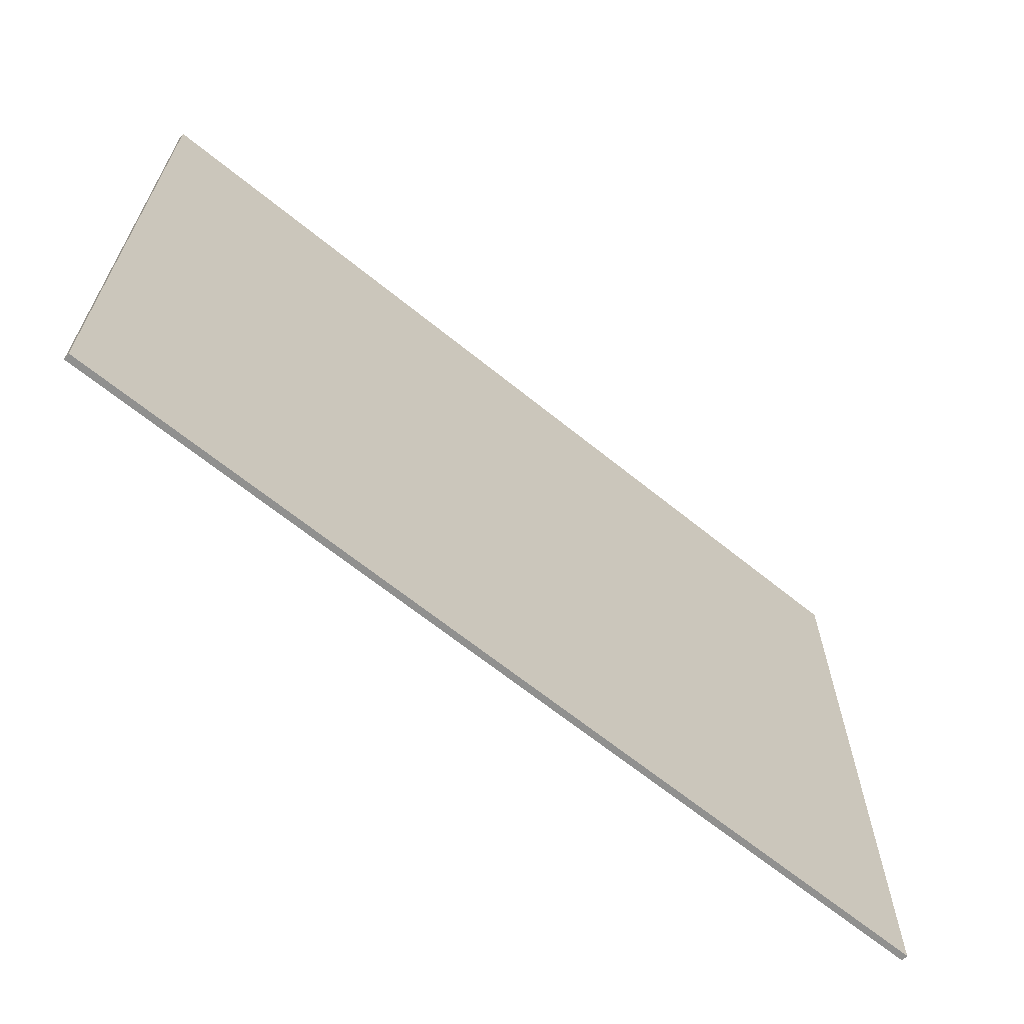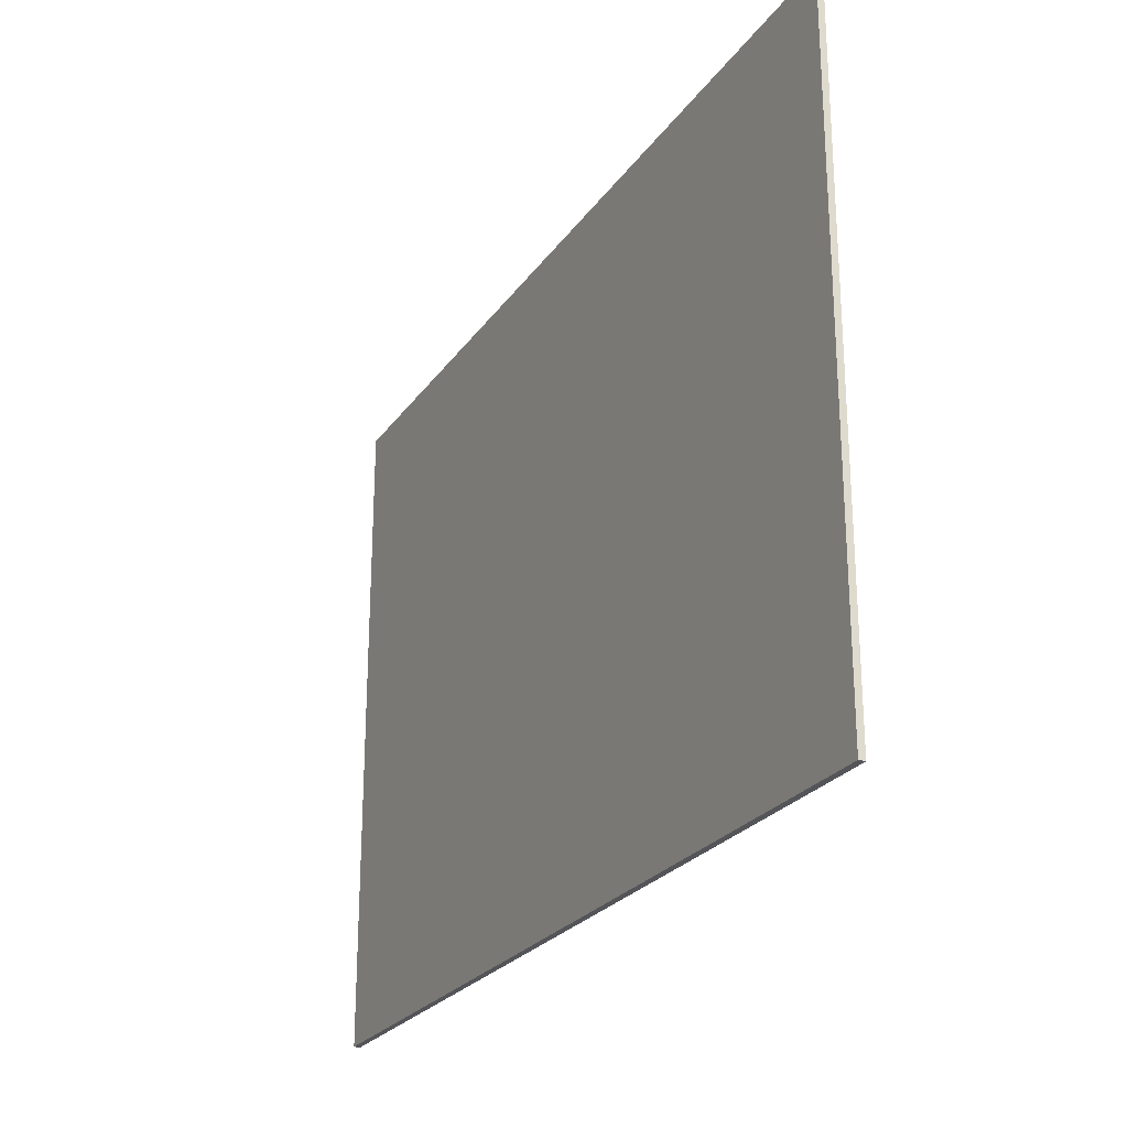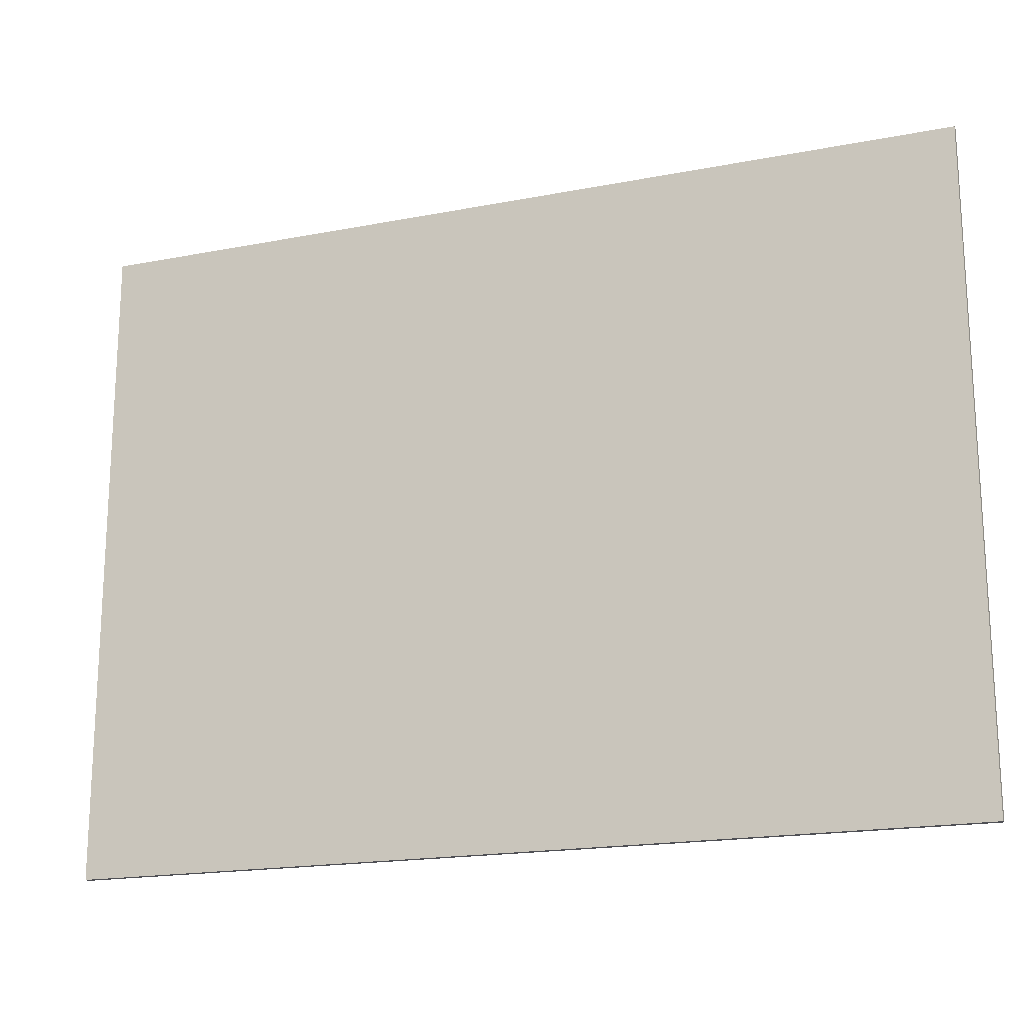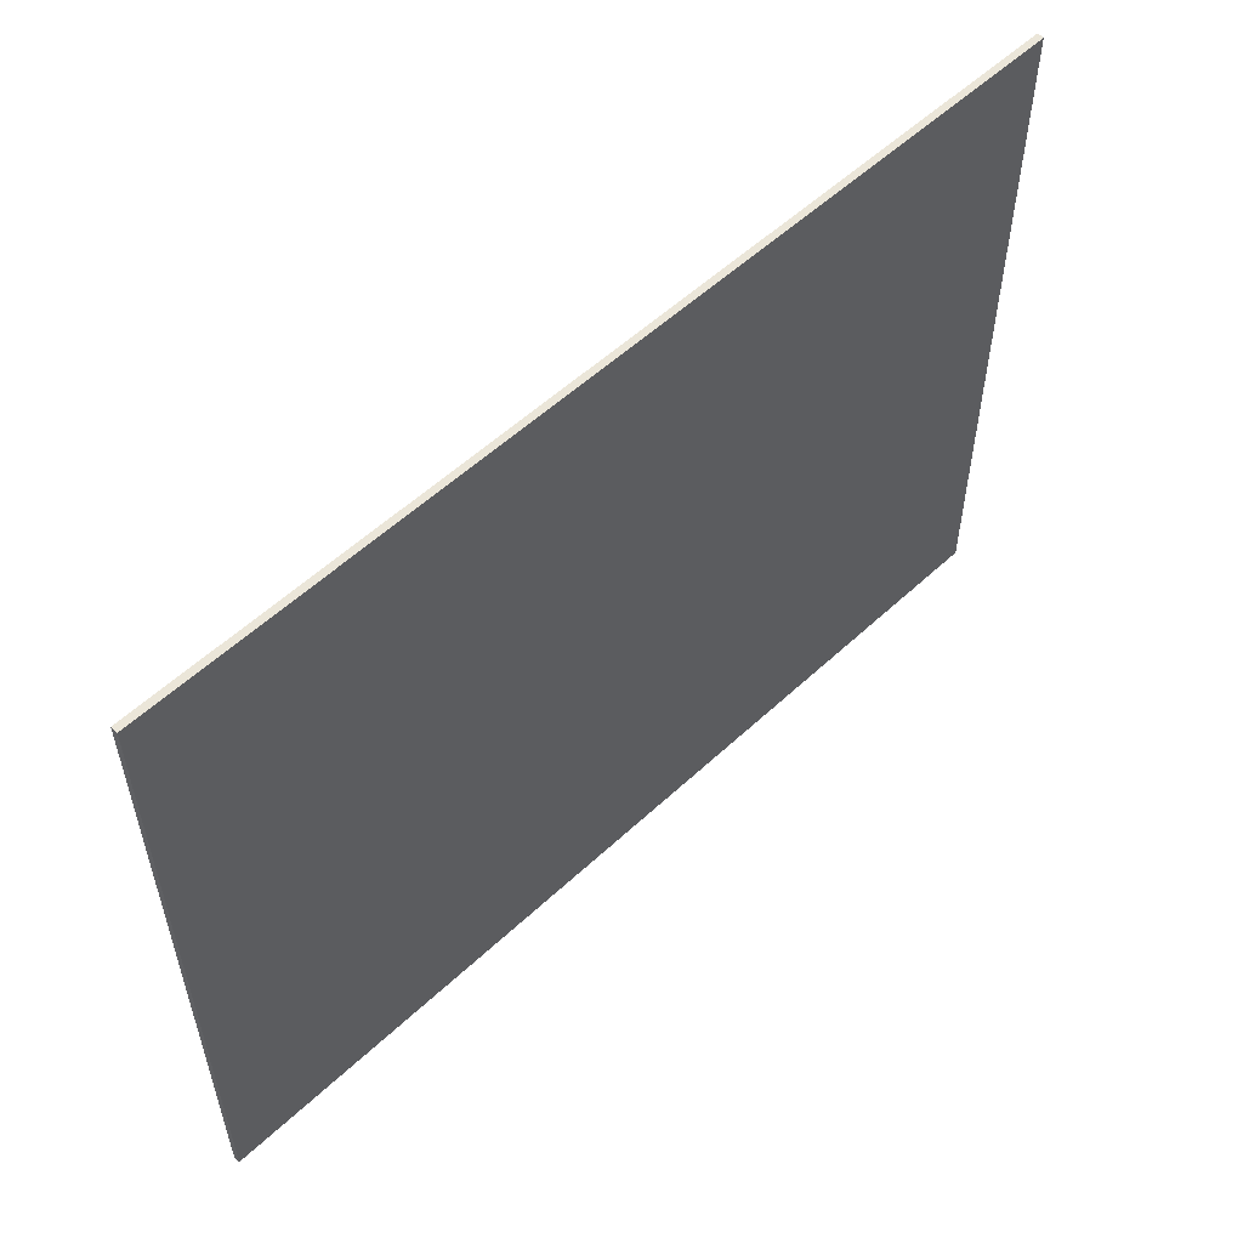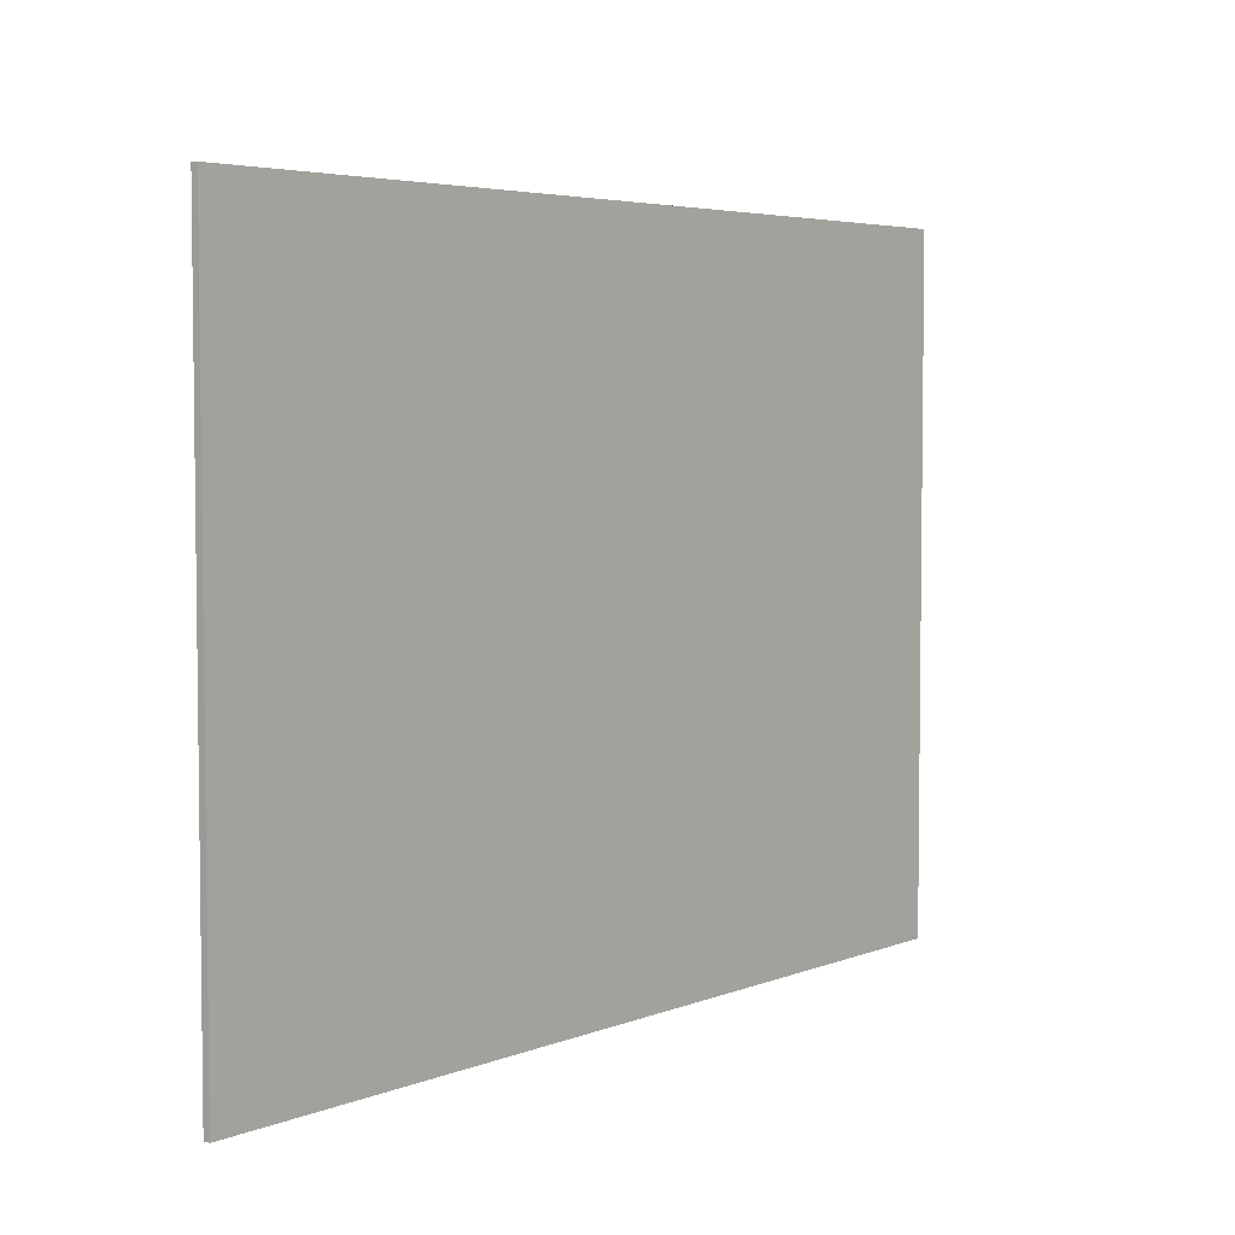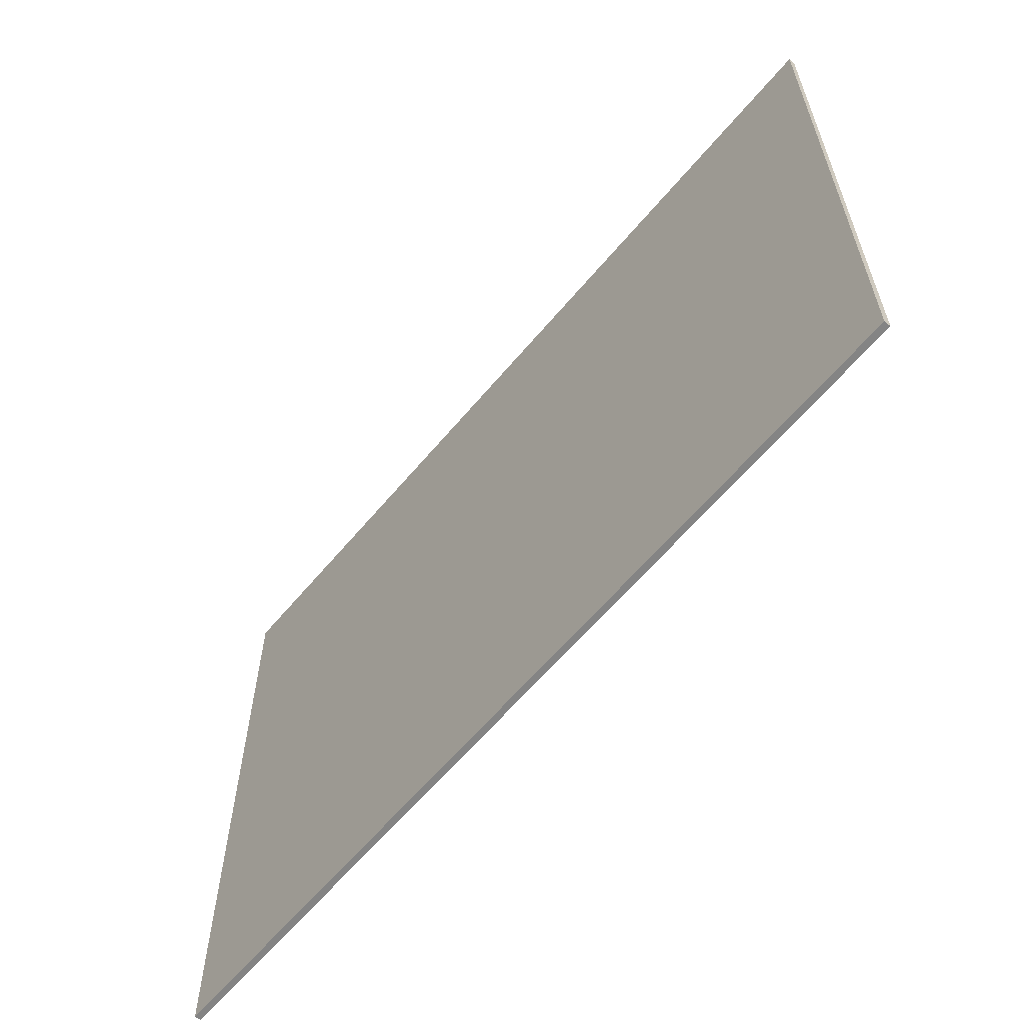
<metadata>
{"format":"obj","ext":"obj","renderer":"f3d","projection":"perspective","resolution":1024,"background":"white","views":[{"elev":-65.6,"azim":140.8,"up":"+Z"},{"elev":-24.8,"azim":63.4,"up":"+Z"},{"elev":-18.4,"azim":-159.4,"up":"+Z"},{"elev":55.1,"azim":-44.5,"up":"+Z"},{"elev":4.6,"azim":-51.3,"up":"+Z"},{"elev":-61.3,"azim":-129.7,"up":"+Z"}]}
</metadata>
<code>
g default
v -78.35 -24.55 89.05
v -36.3 -24.55 89.05
v -78.35 -24.25 89.05
v -36.3 -24.25 89.05
v -78.35 -24.25 58
v -36.3 -24.25 58
v -78.35 -24.55 58
v -36.3 -24.55 58
g pCube3
f 1 2 4 3
f 3 4 6 5
f 5 6 8 7
f 7 8 2 1
f 2 8 6 4
f 7 1 3 5

</code>
